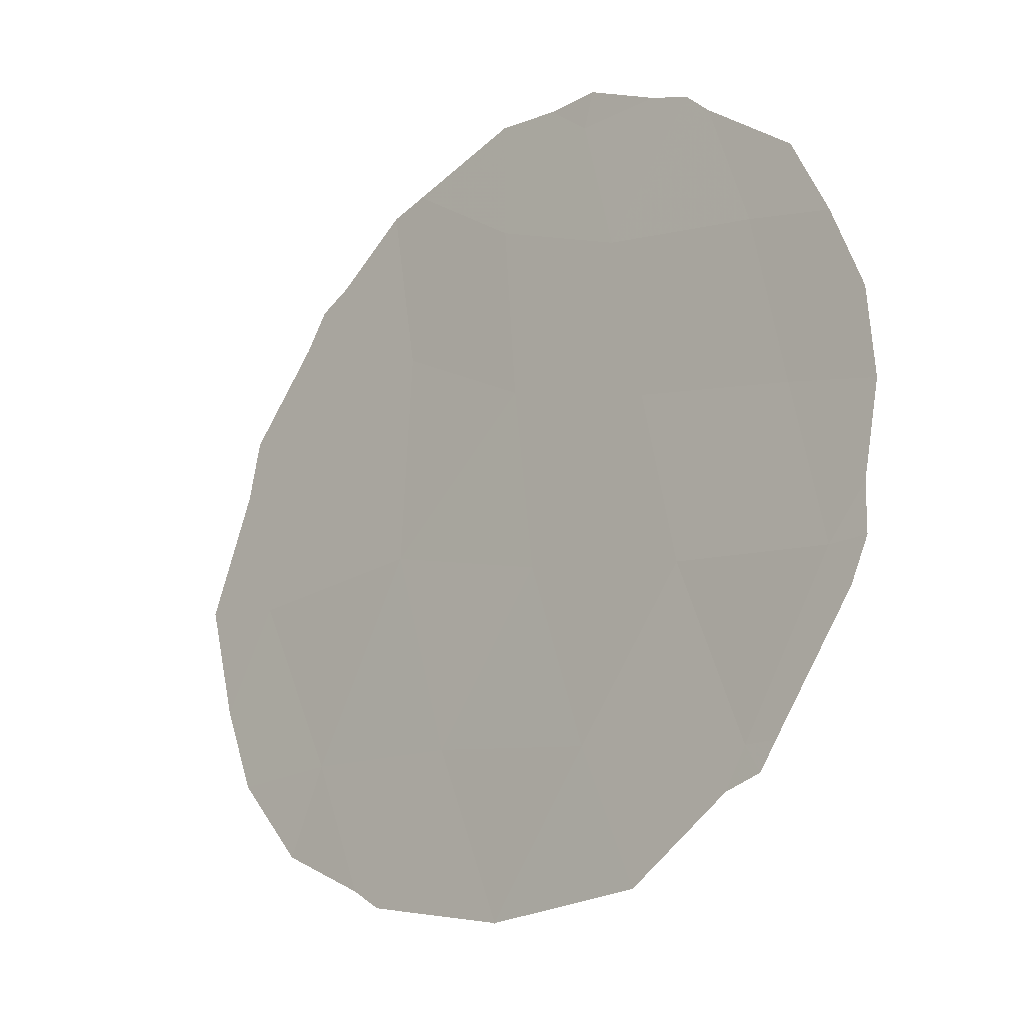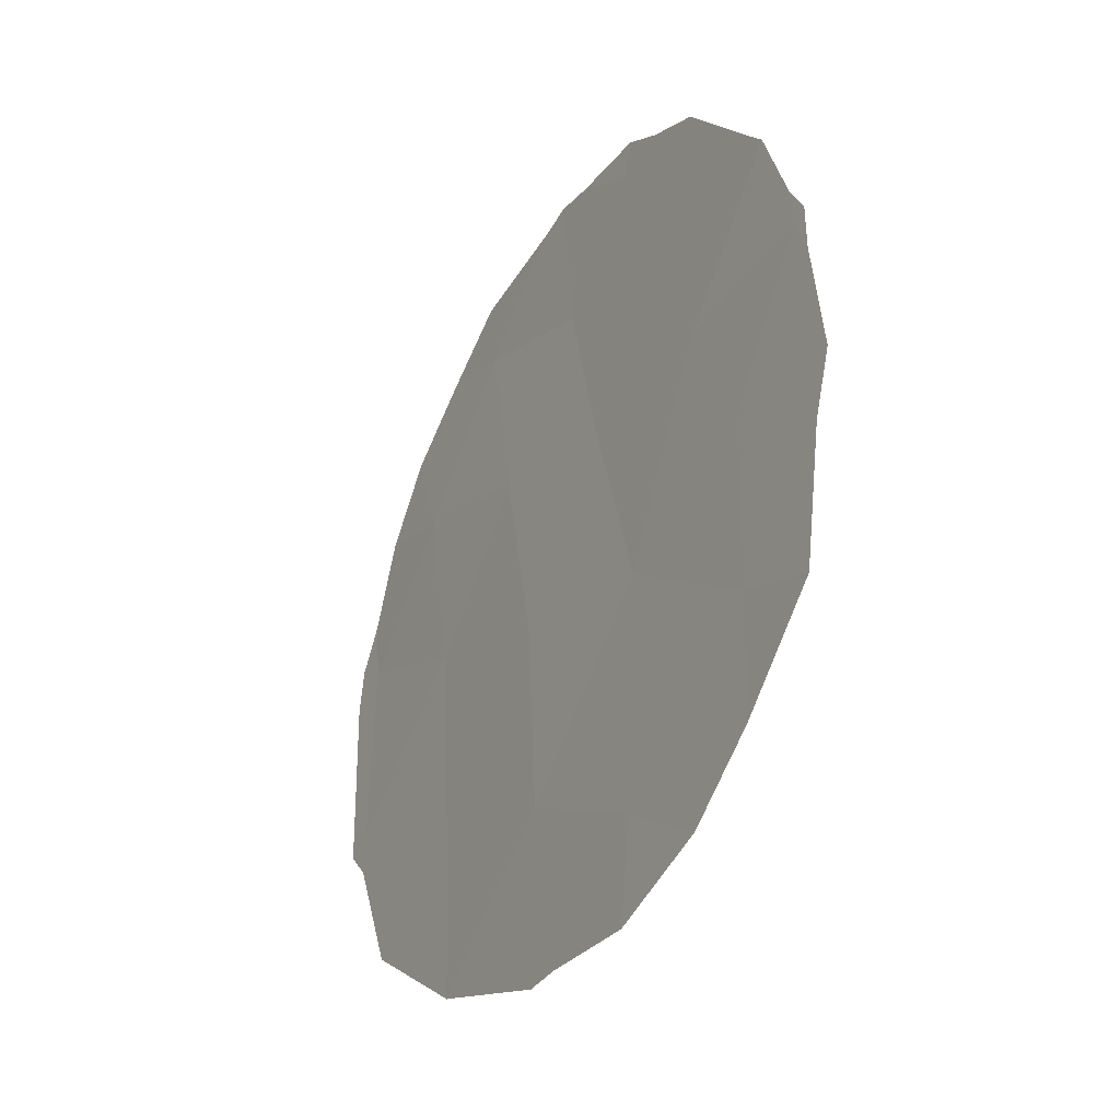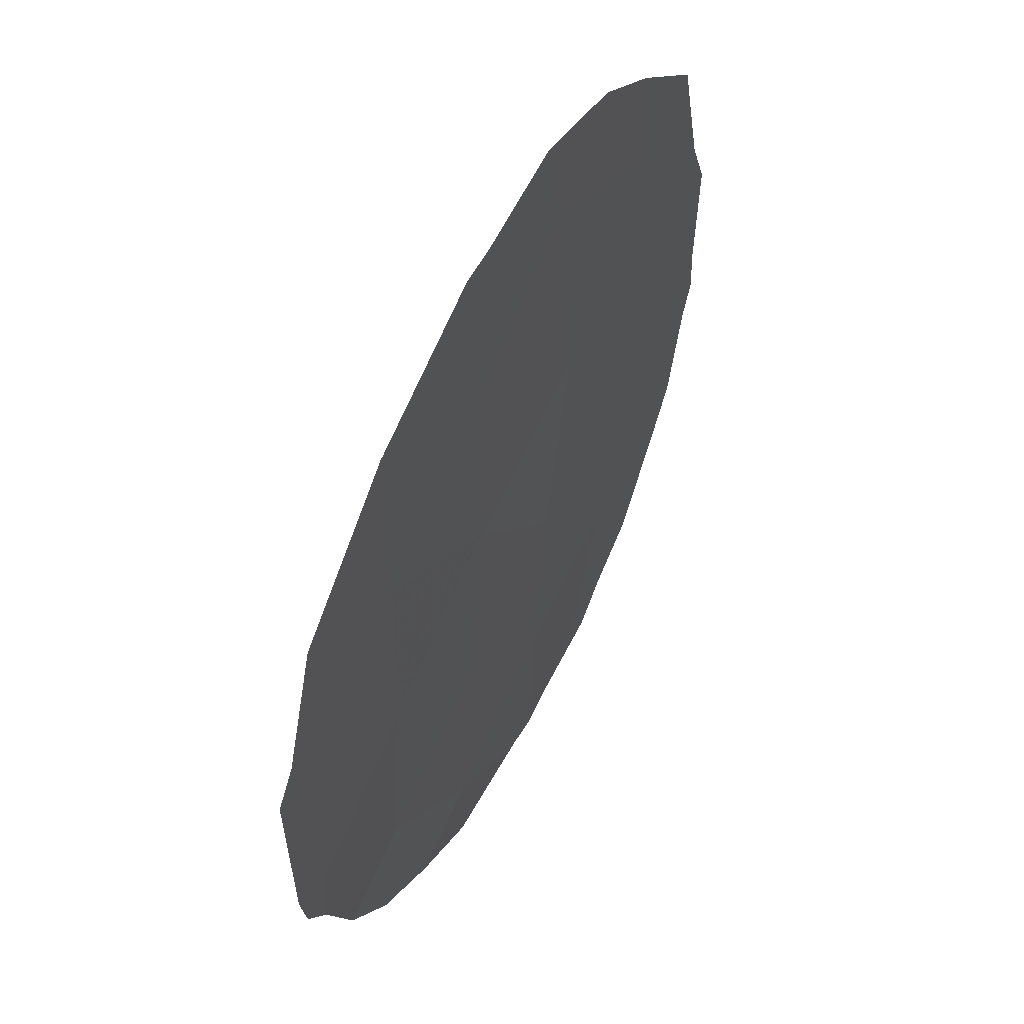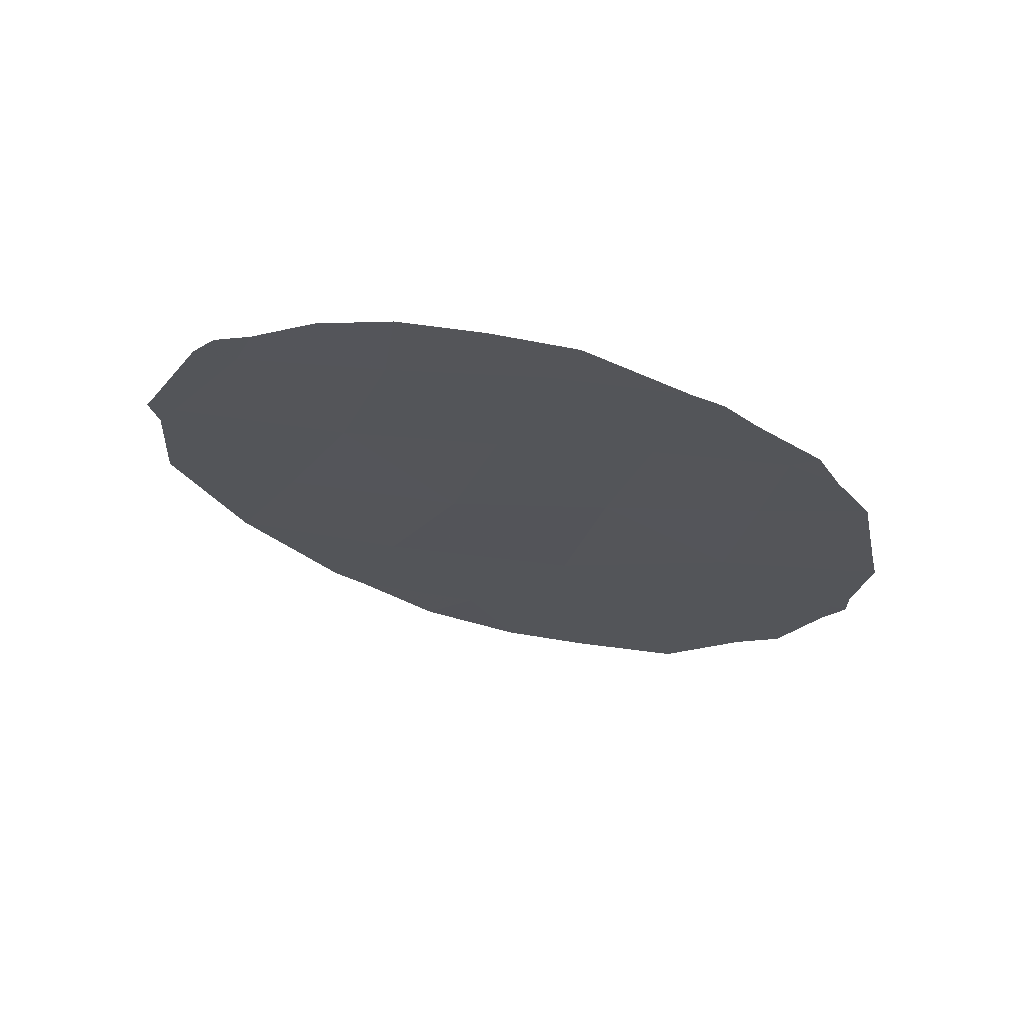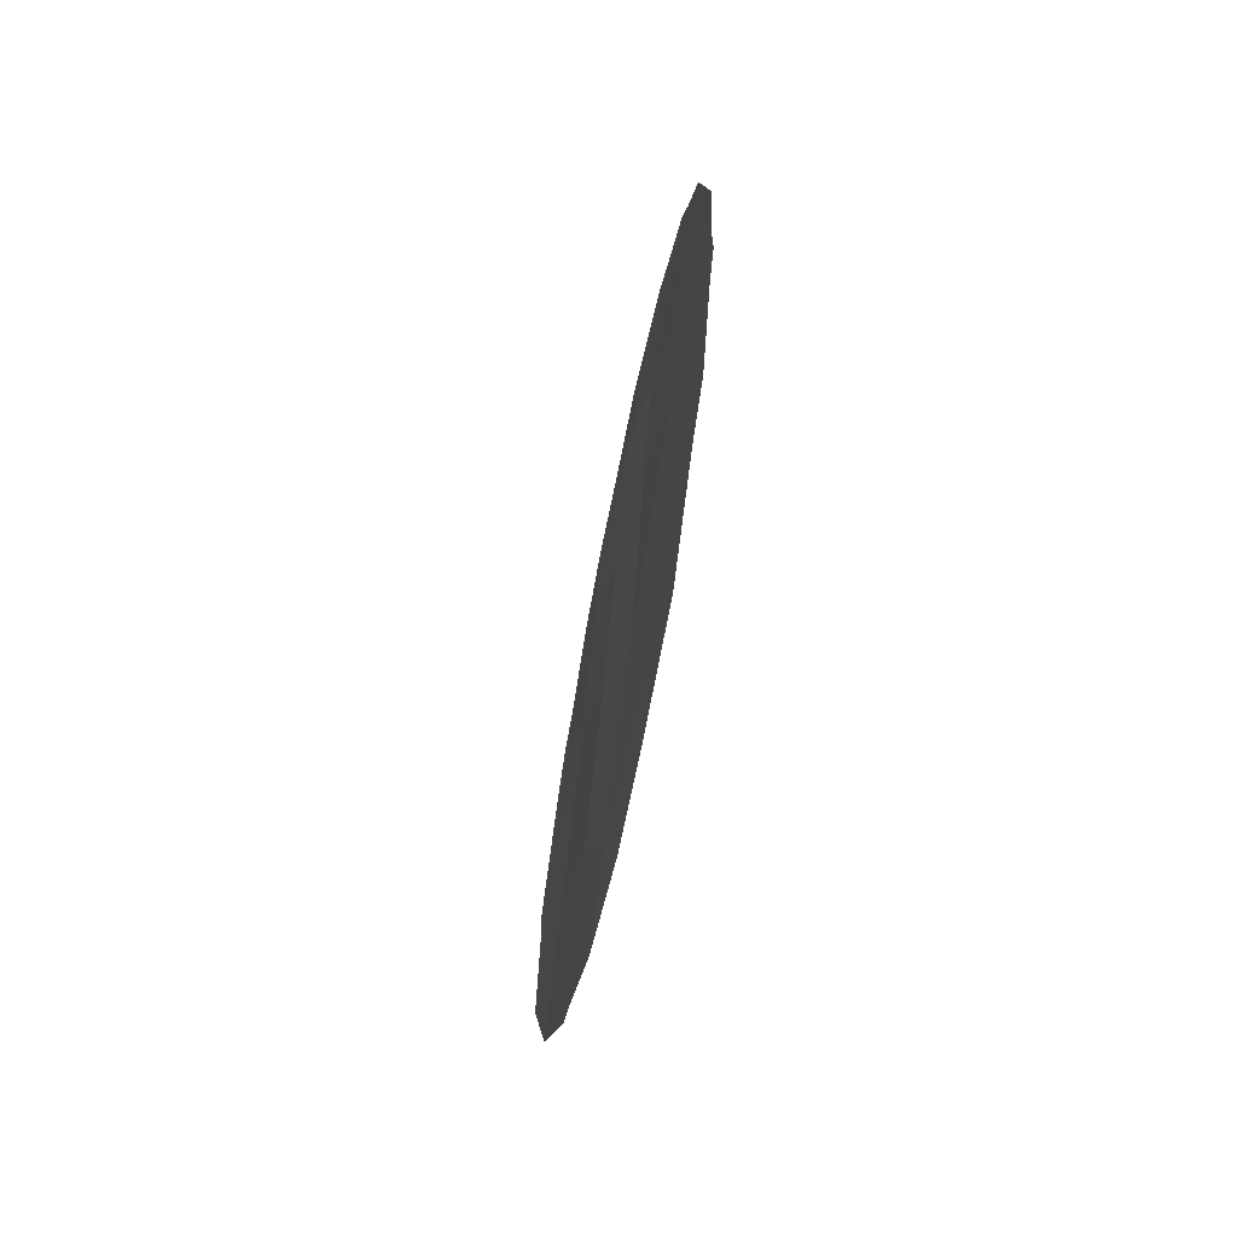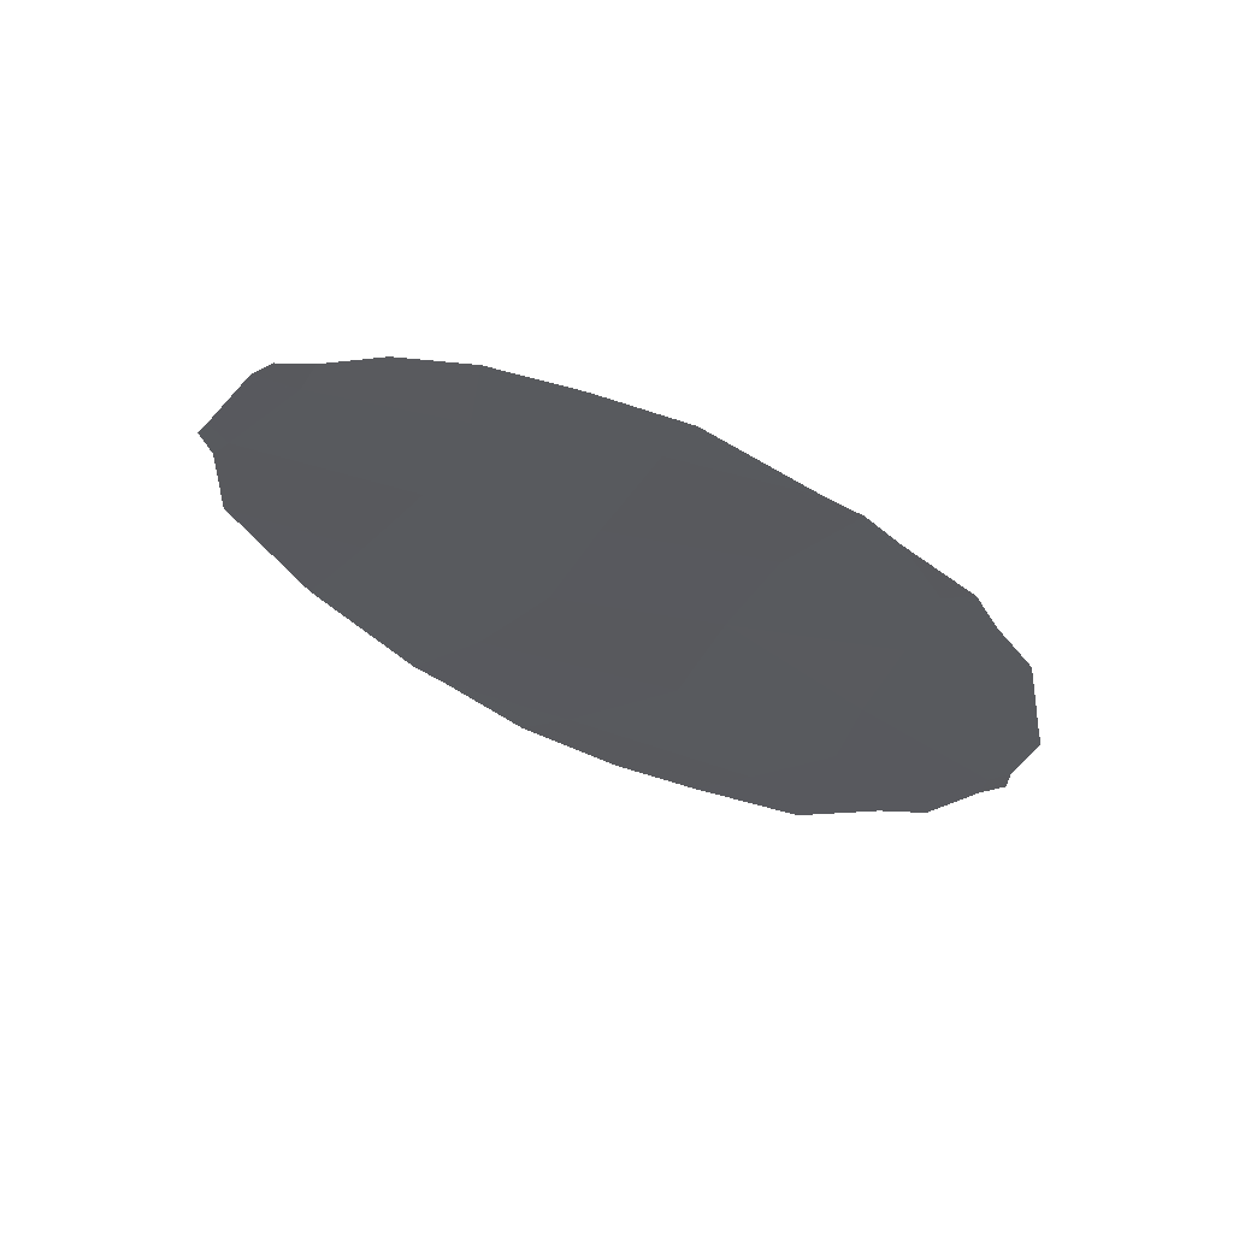
<metadata>
{"format":"obj","ext":"obj","renderer":"f3d","projection":"perspective","resolution":1024,"background":"white","views":[{"elev":-57.2,"azim":-39.1,"up":"+Y"},{"elev":28.0,"azim":166.7,"up":"+Y"},{"elev":-58.3,"azim":168.9,"up":"+Y"},{"elev":68.7,"azim":128.1,"up":"+Z"},{"elev":-65.5,"azim":-165.1,"up":"+Z"},{"elev":68.1,"azim":136.0,"up":"+Z"}]}
</metadata>
<code>
v 86.7 87.72 -8.721
v 87.53 86.1 -9.301
v 89.15 82.88 -13.74
v 86.03 89.11 -8.323
v 87.25 86.63 -7.237
v 86.11 88.94 -9.831
v 86.24 88.73 -11.71
v 86.92 87.31 -10.66
v 85.57 90.07 -12.55
v 86.71 87.78 -15.06
v 86.3 88.6 -13.37
v 87.81 85.59 -11.45
v 88.87 83.37 -8.303
v 89.35 82.46 -10.13
v 87.74 85.73 -15.17
v 88.76 83.64 -11.83
v 88.21 84.78 -13.51
v 87.14 86.91 -12.99
v 88.09 84.96 -7.804
v 88.37 84.4 -9.855
v 86.58 88 -6.982
v 86.41 88.34 -7.108
v 87.11 86.91 -6.424
v 87.55 86 -6.458
v 85.46 90.28 -10.61
v 85.42 90.38 -11.06
v 85.48 90.25 -12.58
v 85.59 90.05 -13.03
v 85.78 89.63 -8.572
v 85.59 90.02 -9.202
v 88 85.1 -6.582
v 88.76 83.59 -7.637
v 88.97 83.17 -7.906
v 89.1 82.91 -8.315
v 88.41 84.29 -6.987
v 85.9 89.37 -8.019
v 85.79 89.63 -14.26
v 87.48 86.25 -16.33
v 87.01 87.18 -16.21
v 88.03 85.16 -16.06
v 88.46 84.28 -15.36
v 89.15 82.87 -13.74
v 89.15 82.87 -13.75
v 86.43 88.36 -15.89
v 89.15 82.87 -13.72
v 89.51 82.15 -12.01
v 89.43 82.29 -9.805
v 89.46 82.24 -10.56
v 89.5 82.15 -10.12
v 86.24 88.68 -7.45
v 85.48 90.25 -12.15
v 89.14 82.9 -13.77
v 86.02 89.18 -14.73
v 88.63 83.95 -15.15
f 1 5 21
f 1 21 22
f 6 7 8
f 8 1 6
f 5 24 23
f 7 6 25
f 7 25 26
f 9 27 28
f 6 4 29
f 6 29 30
f 11 7 9
f 20 2 12
f 5 19 31
f 5 31 24
f 13 33 32
f 8 2 1
f 18 11 10
f 13 34 33
f 19 13 32
f 19 32 35
f 4 36 29
f 11 9 28
f 11 28 37
f 19 20 13
f 19 5 2
f 15 10 39
f 15 39 38
f 15 40 41
f 3 43 42
f 5 1 2
f 10 44 39
f 10 15 18
f 3 16 17
f 16 3 45
f 16 45 46
f 7 11 18
f 4 6 1
f 5 23 21
f 13 14 47
f 13 47 34
f 20 14 13
f 14 48 49
f 8 7 18
f 18 15 17
f 16 20 12
f 12 17 16
f 2 8 12
f 8 18 12
f 4 1 22
f 4 22 50
f 14 49 47
f 9 7 26
f 9 26 51
f 4 50 36
f 19 35 31
f 6 30 25
f 9 51 27
f 15 38 40
f 3 42 45
f 3 52 43
f 14 20 16
f 14 16 46
f 14 46 48
f 20 19 2
f 10 11 37
f 10 37 53
f 10 53 44
f 18 17 12
f 3 17 54
f 3 54 52
f 17 15 41
f 17 41 54

</code>
